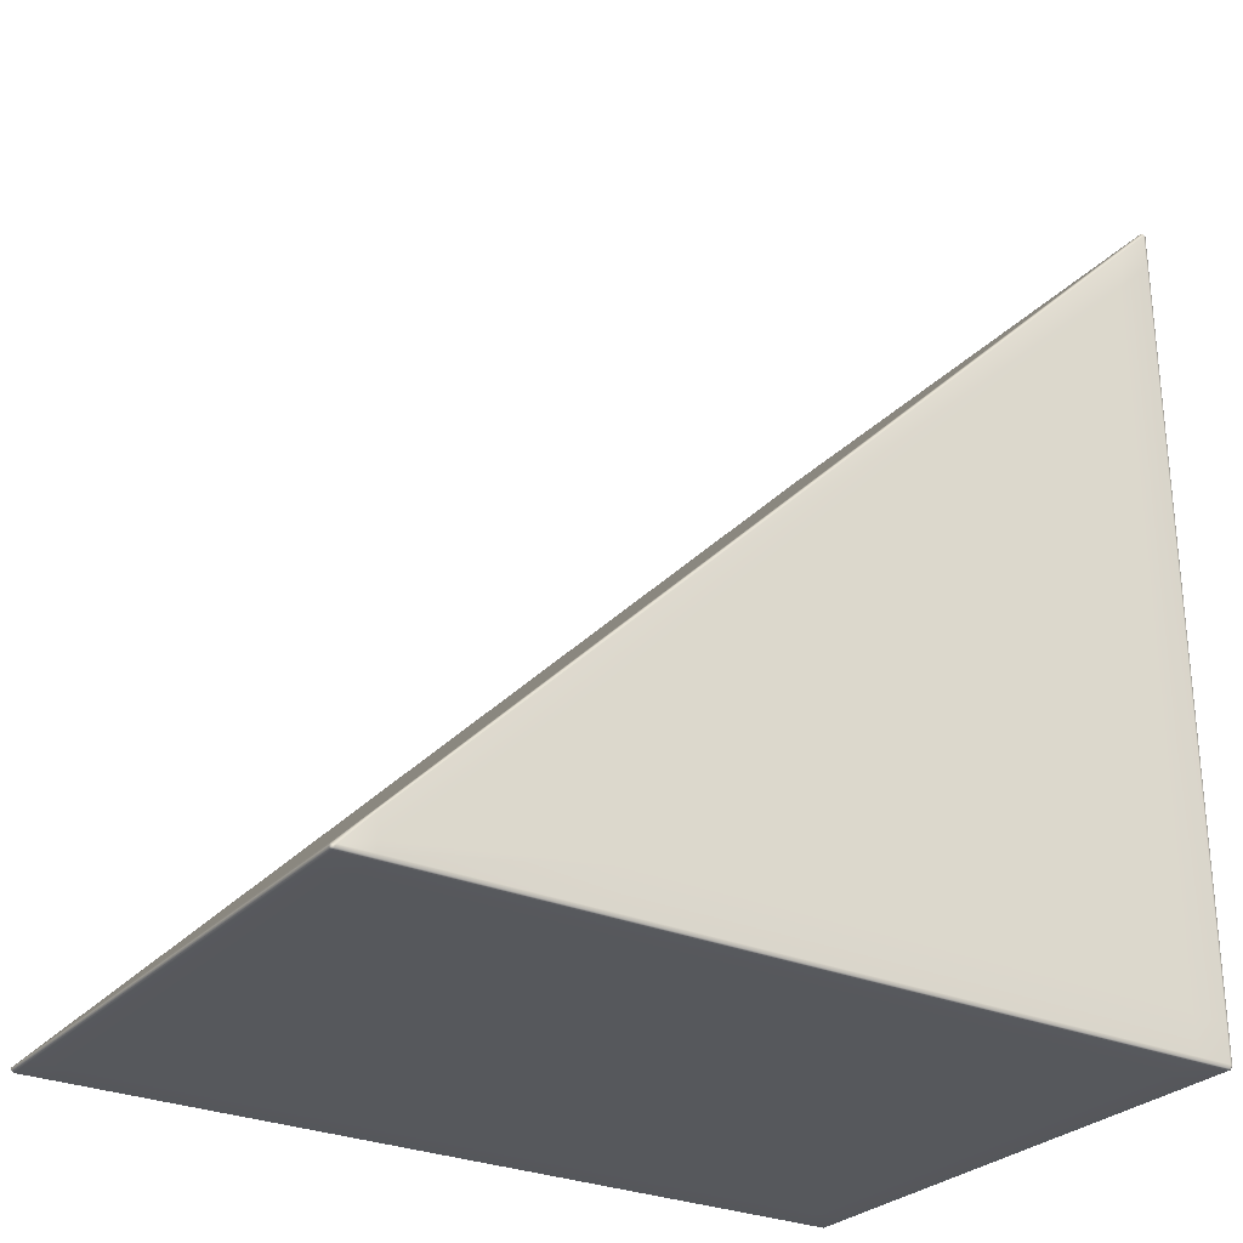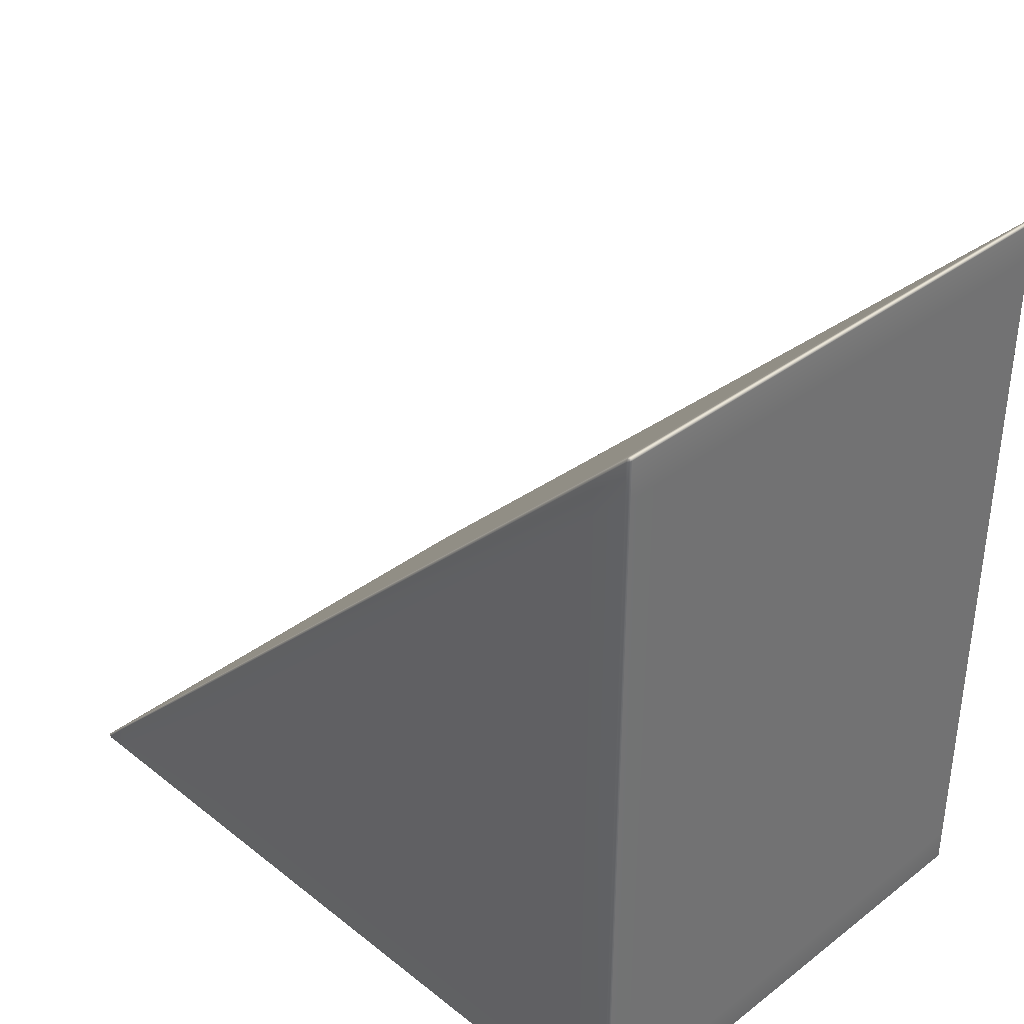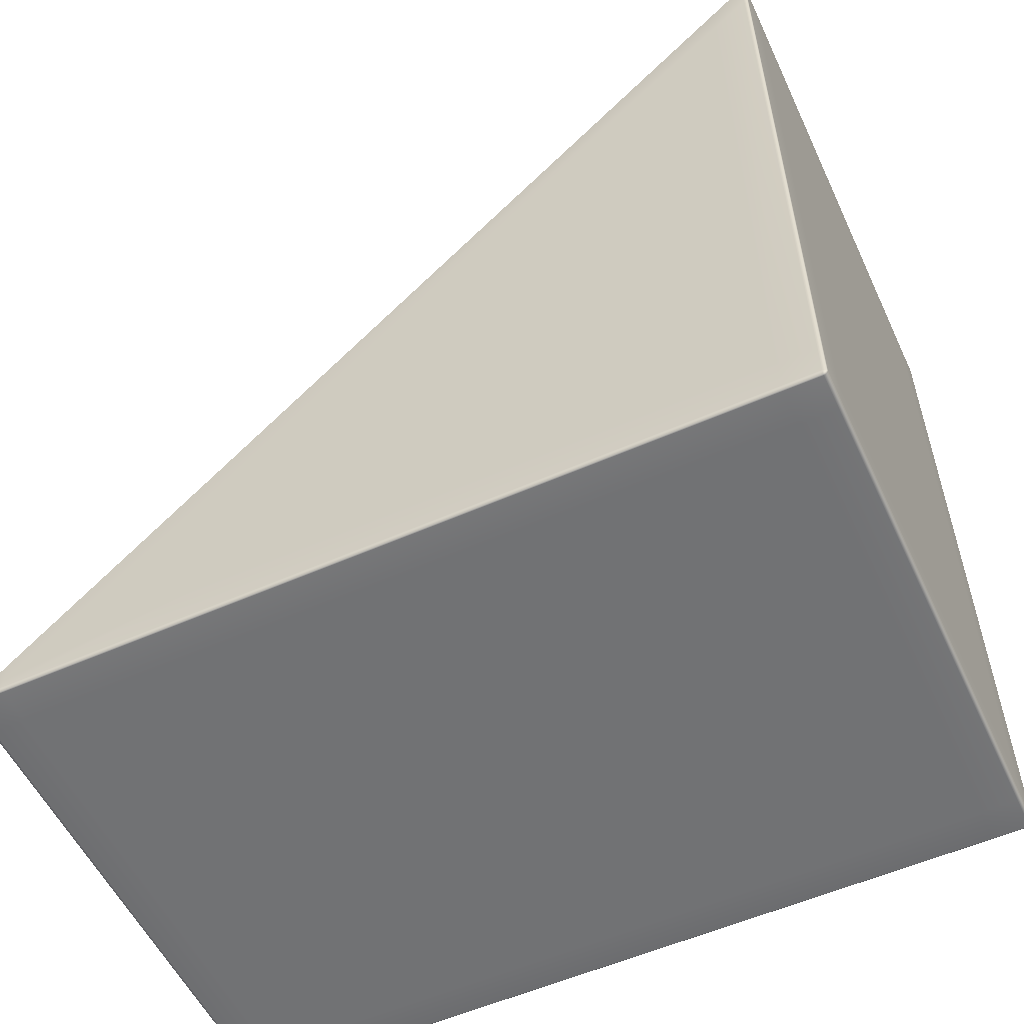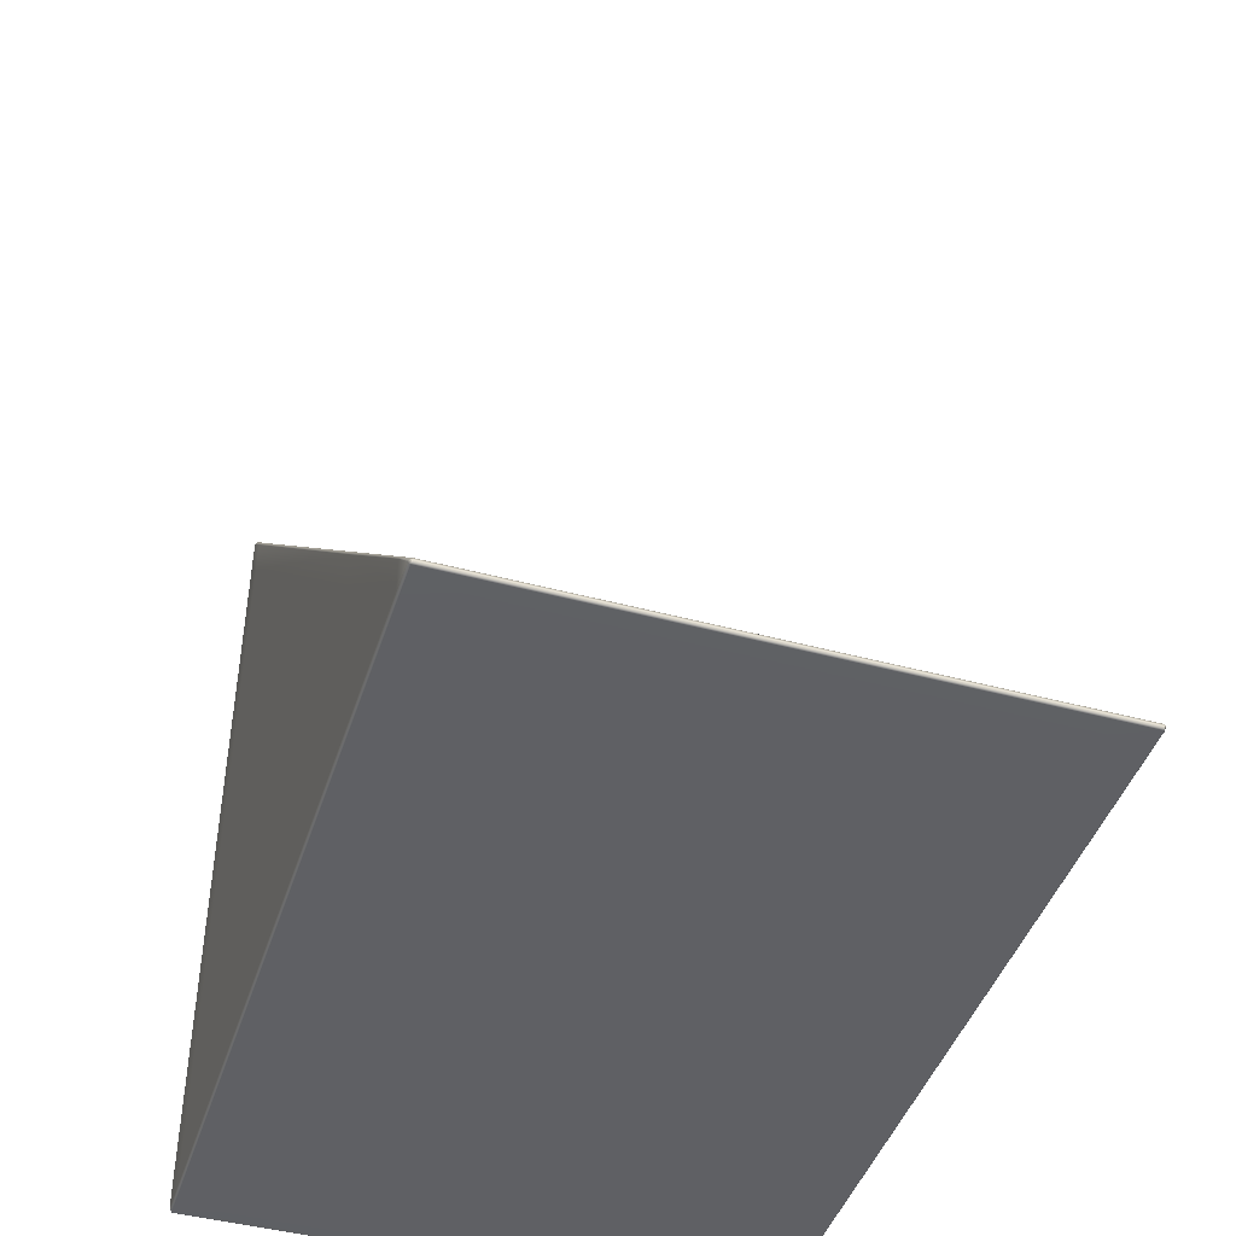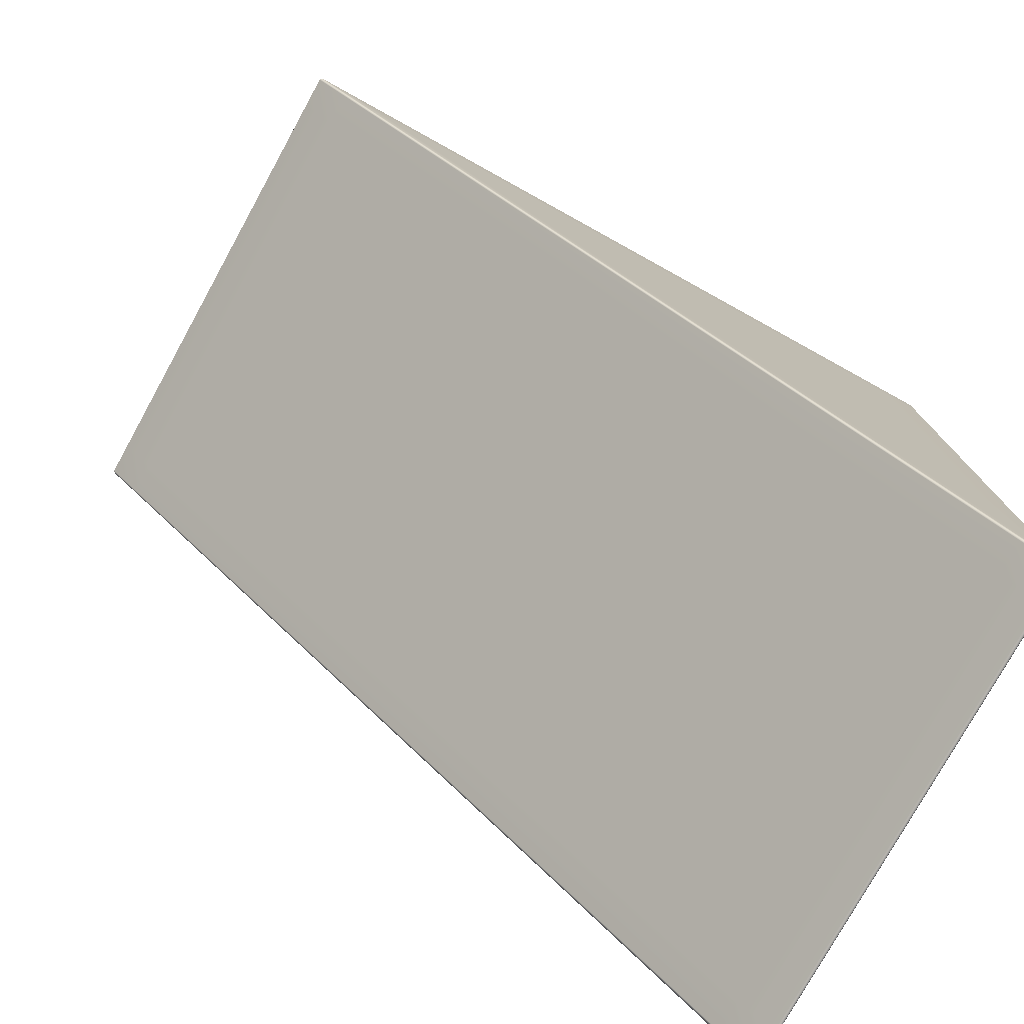
<metadata>
{"format":"obj","ext":"obj","renderer":"f3d","projection":"perspective","resolution":1024,"background":"white","views":[{"elev":-27.9,"azim":-123.3,"up":"+Y"},{"elev":36.6,"azim":-44.6,"up":"+Y"},{"elev":-55.5,"azim":-65.0,"up":"+Y"},{"elev":-44.3,"azim":162.5,"up":"+Y"},{"elev":-77.4,"azim":-118.9,"up":"+Z"}]}
</metadata>
<code>
g Block_Ramp_Soft_Vanilla_Steep_SMALL_WV
v -1.978 -1.195e-06 -2.746
v -1.991 0.0095 -2.977
v -1.991 0.0095 -2.746
v -1.978 -1.196e-06 -2.983
v -1.717 2.081e-12 -2.746
v -1.717 2.081e-12 -2.983
v -1.717 0.009432 -3
v -1.978 0.009432 -3
v -1.985 0.01733 -2.991
v 1.716 0.03141 3
v 1.978 0.009496 2.988
v 1.716 0.009496 2.988
v 1.978 0.03141 3
v 1.716 0.2917 3
v 1.978 0.2917 3
v 1.991 0.2917 2.991
v 1.991 0.03141 2.991
v 1.986 0.01675 2.983
v -2 5.709 2.969
v -1.991 5.981 2.991
v -1.991 5.709 2.991
v -2 5.969 2.969
v -2 5.709 2.709
v -2 5.447 2.709
v -1.991 5.732 2.709
v -1.991 5.991 2.969
v -1.987 5.991 2.983
v 2 0.03141 -2.746
v 1.991 0.0095 -2.977
v 1.991 0.0095 -2.746
v 2 0.03141 -2.968
v 2 0.09665 -2.746
v 2 0.2632 -2.746
v 1.991 0.2784 -2.746
v 1.991 0.03141 -2.991
v 1.985 0.01733 -2.991
v 1.978 5.709 3
v 1.991 5.981 2.991
v 1.991 5.709 2.991
v 1.978 5.987 3
v 1.716 5.987 3
v 1.716 5.709 3
v 1.716 6 2.988
v 1.978 6 2.988
v 1.986 5.991 2.983
v -2 0.2632 -2.746
v -1.991 0.03141 -2.991
v -1.991 0.2784 -2.746
v -2 0.03141 -2.968
v -2 0.09665 -2.746
v -2 0.03141 -2.746
v -1.991 0.0095 -2.746
v -1.991 0.0095 -2.977
v -1.985 0.01733 -2.991
v 1.716 6 2.969
v 1.978 6 2.988
v 1.716 6 2.988
v 1.978 6 2.969
v 1.716 5.74 2.709
v 1.978 5.74 2.709
v 1.991 5.732 2.709
v 1.991 5.991 2.969
v 1.986 5.991 2.983
v 1.978 0.2852 -2.746
v 1.991 0.03141 -2.991
v 1.991 0.2784 -2.746
v 1.978 0.03151 -3
v 1.716 0.03151 -3
v 1.716 0.2852 -2.746
v 1.716 0.009431 -3
v 1.978 0.009432 -3
v 1.985 0.01733 -2.991
v 1.716 -1.197e-06 -2.983
v 1.978 0.009432 -3
v 1.716 0.009431 -3
v 1.978 -1.198e-06 -2.983
v 1.716 -1.197e-06 -2.746
v 1.978 -1.199e-06 -2.746
v 1.991 0.0095 -2.746
v 1.991 0.0095 -2.977
v 1.985 0.01733 -2.991
v -1.991 0.03141 2.991
v -1.986 0.01675 2.983
v -1.991 0.009499 2.969
v -2 0.03141 2.969
v -1.991 0.2917 2.991
v -2 0.2917 2.969
v -2 0.03141 2.708
v -1.991 0.009499 2.708
v -2 0.2917 2.708
v -1.991 0.009499 2.969
v -1.986 0.01675 2.983
v -1.978 0.009496 2.988
v -1.978 1.856e-06 2.969
v -1.991 0.009499 2.708
v -1.978 6.358e-07 2.708
v -1.717 3.052e-06 2.969
v -1.717 0.009497 2.988
v -1.717 1.831e-06 2.708
v -1.978 0.009496 2.988
v -1.986 0.01675 2.983
v -1.991 0.03141 2.991
v -1.978 0.03141 3
v -1.717 0.009497 2.988
v -1.717 0.03141 3
v -1.717 0.2917 3
v -1.978 0.2917 3
v -1.991 0.2917 2.991
v 1.978 0.009496 2.988
v 1.986 0.01675 2.983
v 1.991 0.009499 2.969
v 1.978 1.854e-06 2.969
v 1.716 0.009496 2.988
v 1.716 1.855e-06 2.969
v 1.978 6.322e-07 2.708
v 1.991 0.009479 2.708
v 1.716 6.341e-07 2.708
v 1.991 0.009499 2.969
v 1.986 0.01675 2.983
v 1.991 0.03141 2.991
v 2 0.03141 2.969
v 1.991 0.009479 2.708
v 2 0.03141 2.708
v 2 0.2917 2.708
v 2 0.2917 2.969
v 1.991 0.2917 2.991
v -1.978 6 2.988
v -1.987 5.991 2.983
v -1.991 5.991 2.969
v -1.978 6 2.969
v -1.717 6 2.988
v -1.717 6 2.969
v -1.717 5.74 2.709
v -1.978 5.74 2.709
v -1.991 5.732 2.709
v -1.991 5.981 2.991
v -1.987 5.991 2.983
v -1.978 6 2.988
v -1.978 5.987 3
v -1.991 5.709 2.991
v -1.978 5.709 3
v -1.717 5.987 3
v -1.717 6 2.988
v -1.717 5.709 3
v 1.991 5.981 2.991
v 1.986 5.991 2.983
v 1.991 5.991 2.969
v 2 5.969 2.969
v 1.991 5.709 2.991
v 2 5.709 2.969
v 2 5.709 2.709
v 1.991 5.732 2.709
v 2 5.447 2.709
v -1.991 0.03141 -2.991
v -1.985 0.01733 -2.991
v -1.978 0.009432 -3
v -1.978 0.03151 -3
v -1.991 0.2784 -2.746
v -1.978 0.2852 -2.746
v -1.717 0.03151 -3
v -1.717 0.009432 -3
v -1.717 0.2852 -2.746
v -1.991 0.009364 -1.333
v -1.991 0.0095 -2.746
v -2 0.03141 -2.746
v -2 0.03141 -1.333
v -1.991 0.009499 2.708
v -2 0.03141 2.708
v -2 0.2917 2.708
v -2 0.2917 -1.333
v -2 0.09665 -2.746
v -1.991 1.69 -1.333
v -1.991 0.2784 -2.746
v -1.978 0.2852 -2.746
v -1.978 1.699 -1.333
v -1.991 5.732 2.709
v -1.717 0.2852 -2.746
v -1.978 5.74 2.709
v -1.717 1.699 -1.333
v -1.717 5.74 2.709
v 1.991 1.69 -1.333
v 1.991 0.2784 -2.746
v 2 0.2632 -2.746
v 2 1.669 -1.333
v 1.991 5.732 2.709
v 2 0.09665 -2.746
v 2 5.709 2.709
v 2 1.409 -1.333
v 2 5.447 2.709
v 1.991 0.009364 -1.333
v 1.991 0.0095 -2.746
v 1.978 -1.199e-06 -2.746
v 1.978 -8.937e-07 -1.333
v 1.991 0.009479 2.708
v 1.978 6.322e-07 2.708
v 1.716 6.341e-07 2.708
v 1.716 -8.918e-07 -1.333
v 1.716 -1.197e-06 -2.746
v -2 5.709 2.969
v -2 0.2917 2.708
v -2 5.447 2.709
v -2 0.2917 2.969
v -1.991 5.709 2.991
v -1.991 0.2917 2.991
v -1.991 0.2917 2.991
v -1.991 5.709 2.991
v -1.978 5.709 3
v -1.978 0.2917 3
v -1.717 5.709 3
v -1.717 0.2917 3
v 1.716 5.709 3
v 1.978 0.2917 3
v 1.716 0.2917 3
v 1.978 5.709 3
v 1.991 5.709 2.991
v 1.991 0.2917 2.991
v 1.991 0.2917 2.991
v 1.991 5.709 2.991
v 2 5.709 2.969
v 2 0.2917 2.969
v 2 5.447 2.709
v 2 0.2917 2.708
v 2 0.09665 -2.746
v 2 0.2917 -1.333
v 2 1.409 -1.333
v 2 0.2917 2.708
v 2 5.447 2.709
v -2 5.709 2.709
v -1.991 1.69 -1.333
v -1.991 5.732 2.709
v -2 1.669 -1.333
v -2 5.447 2.709
v -1.991 0.2784 -2.746
v -2 1.409 -1.333
v -2 0.2632 -2.746
v -2 0.09665 -2.746
v 1.716 1.699 -1.333
v 1.978 5.74 2.709
v 1.716 5.74 2.709
v 1.978 1.699 -1.333
v 1.716 0.2852 -2.746
v 1.978 0.2852 -2.746
v 1.991 0.2784 -2.746
v 1.991 1.69 -1.333
v 1.991 5.732 2.709
v 2 0.03141 2.708
v 1.991 0.009364 -1.333
v 1.991 0.009479 2.708
v 2 0.03141 -1.333
v 2 0.2917 2.708
v 1.991 0.0095 -2.746
v 2 0.2917 -1.333
v 2 0.03141 -2.746
v 2 0.09665 -2.746
v -1.978 6.358e-07 2.708
v -1.991 0.009364 -1.333
v -1.991 0.009499 2.708
v -1.978 -8.895e-07 -1.333
v -1.717 1.831e-06 2.708
v -1.991 0.0095 -2.746
v -1.717 3.052e-07 -1.333
v -1.978 -1.195e-06 -2.746
v -1.717 2.081e-12 -2.746
v -2 5.447 2.709
v -2 0.2917 2.708
v -2 0.2917 -1.333
v -2 1.409 -1.333
v -2 0.09665 -2.746
v -1.717 0.009497 2.988
v 1.716 0.009496 2.988
v 1.716 1.855e-06 2.969
v -1.717 3.052e-06 2.969
v 1.716 6.341e-07 2.708
v -1.717 1.831e-06 2.708
v -1.717 1.831e-06 2.708
v 1.716 6.341e-07 2.708
v 1.716 -8.918e-07 -1.333
v -1.717 3.052e-07 -1.333
v 1.716 -1.197e-06 -2.746
v -1.717 2.081e-12 -2.746
v -1.717 2.081e-12 -2.746
v 1.716 -1.197e-06 -2.746
v 1.716 -1.197e-06 -2.983
v -1.717 2.081e-12 -2.983
v 1.716 0.009431 -3
v -1.717 0.009432 -3
v -1.717 0.009432 -3
v 1.716 0.009431 -3
v 1.716 0.03151 -3
v -1.717 0.03151 -3
v 1.716 0.2852 -2.746
v -1.717 0.2852 -2.746
v -1.717 0.2852 -2.746
v 1.716 0.2852 -2.746
v 1.716 1.699 -1.333
v -1.717 1.699 -1.333
v 1.716 5.74 2.709
v -1.717 5.74 2.709
v -1.717 5.74 2.709
v 1.716 5.74 2.709
v 1.716 6 2.969
v -1.717 6 2.969
v 1.716 6 2.988
v -1.717 6 2.988
v -1.717 6 2.988
v 1.716 6 2.988
v 1.716 5.987 3
v -1.717 5.987 3
v 1.716 5.709 3
v -1.717 5.709 3
v -1.717 5.709 3
v 1.716 5.709 3
v 1.716 0.2917 3
v -1.717 0.2917 3
v -1.717 0.2917 3
v 1.716 0.2917 3
v 1.716 0.03141 3
v -1.717 0.03141 3
v 1.716 0.009496 2.988
v -1.717 0.009497 2.988
g Block_Ramp_Soft_Vanilla_Steep_SMALL_WV_0
f 3 2 1
f 2 4 1
f 5 1 4
f 6 5 4
f 7 6 4
f 8 7 4
f 4 2 8
f 2 9 8
f 12 11 10
f 11 13 10
f 10 13 14
f 13 15 14
f 16 15 13
f 17 16 13
f 13 11 17
f 11 18 17
f 21 20 19
f 20 22 19
f 19 22 23
f 24 19 23
f 25 23 22
f 26 25 22
f 22 20 26
f 20 27 26
f 30 29 28
f 29 31 28
f 28 31 32
f 31 33 32
f 33 31 34
f 31 35 34
f 31 29 35
f 29 36 35
f 39 38 37
f 38 40 37
f 37 40 41
f 42 37 41
f 41 40 43
f 40 44 43
f 40 38 44
f 38 45 44
f 48 47 46
f 47 49 46
f 50 46 49
f 51 50 49
f 51 49 52
f 49 53 52
f 49 47 53
f 47 54 53
f 57 56 55
f 56 58 55
f 55 58 59
f 58 60 59
f 61 60 58
f 62 61 58
f 58 56 62
f 56 63 62
f 66 65 64
f 65 67 64
f 64 67 68
f 69 64 68
f 68 67 70
f 67 71 70
f 67 65 71
f 65 72 71
f 75 74 73
f 74 76 73
f 73 76 77
f 76 78 77
f 78 76 79
f 76 80 79
f 76 74 80
f 74 81 80
f 84 83 82
f 85 84 82
f 82 86 85
f 86 87 85
f 85 88 84
f 88 85 87
f 88 89 84
f 90 88 87
f 93 92 91
f 94 93 91
f 91 95 94
f 95 96 94
f 94 97 93
f 97 94 96
f 97 98 93
f 99 97 96
f 102 101 100
f 103 102 100
f 100 104 103
f 104 105 103
f 105 106 103
f 106 107 103
f 103 107 102
f 107 108 102
f 111 110 109
f 112 111 109
f 112 109 113
f 114 112 113
f 112 115 111
f 115 112 114
f 115 116 111
f 117 115 114
f 120 119 118
f 121 120 118
f 118 122 121
f 122 123 121
f 123 124 121
f 124 125 121
f 121 125 120
f 125 126 120
f 129 128 127
f 130 129 127
f 127 131 130
f 131 132 130
f 132 133 130
f 133 134 130
f 130 134 129
f 134 135 129
f 138 137 136
f 139 138 136
f 139 136 140
f 141 139 140
f 139 142 138
f 142 139 141
f 142 143 138
f 144 142 141
f 147 146 145
f 148 147 145
f 148 145 149
f 150 148 149
f 148 151 147
f 151 148 150
f 151 152 147
f 153 151 150
f 156 155 154
f 157 156 154
f 157 154 158
f 159 157 158
f 157 160 156
f 160 157 159
f 160 161 156
f 162 160 159
f 165 164 163
f 166 165 163
f 166 163 167
f 168 166 167
f 166 168 169
f 170 166 169
f 165 166 170
f 171 165 170
f 174 173 172
f 175 174 172
f 175 172 176
f 177 174 175
f 178 175 176
f 179 177 175
f 179 175 178
f 180 179 178
f 183 182 181
f 184 183 181
f 184 181 185
f 183 184 186
f 187 184 185
f 184 188 186
f 184 187 189
f 188 184 189
f 192 191 190
f 193 192 190
f 193 190 194
f 195 193 194
f 193 195 196
f 197 193 196
f 192 193 197
f 198 192 197
f 201 200 199
f 200 202 199
f 203 199 202
f 204 203 202
f 207 206 205
f 208 207 205
f 209 207 208
f 210 209 208
f 213 212 211
f 212 214 211
f 215 214 212
f 216 215 212
f 219 218 217
f 220 219 217
f 221 219 220
f 222 221 220
f 225 224 223
f 224 225 226
f 225 227 226
f 230 229 228
f 229 231 228
f 232 228 231
f 229 233 231
f 234 232 231
f 233 235 231
f 234 231 235
f 236 234 235
f 239 238 237
f 238 240 237
f 237 240 241
f 240 242 241
f 243 242 240
f 244 243 240
f 244 240 238
f 245 244 238
f 248 247 246
f 247 249 246
f 250 246 249
f 247 251 249
f 252 250 249
f 251 253 249
f 252 249 254
f 249 253 254
f 257 256 255
f 256 258 255
f 259 255 258
f 256 260 258
f 261 259 258
f 260 262 258
f 261 258 262
f 263 261 262
f 266 265 264
f 267 266 264
f 268 266 267
f 271 270 269
f 272 271 269
f 273 271 272
f 274 273 272
f 277 276 275
f 278 277 275
f 279 277 278
f 280 279 278
f 283 282 281
f 284 283 281
f 285 283 284
f 286 285 284
f 289 288 287
f 290 289 287
f 291 289 290
f 292 291 290
f 295 294 293
f 296 295 293
f 297 295 296
f 298 297 296
f 301 300 299
f 302 301 299
f 303 301 302
f 304 303 302
f 307 306 305
f 308 307 305
f 309 307 308
f 310 309 308
f 313 312 311
f 314 313 311
f 317 316 315
f 318 317 315
f 319 317 318
f 320 319 318

</code>
